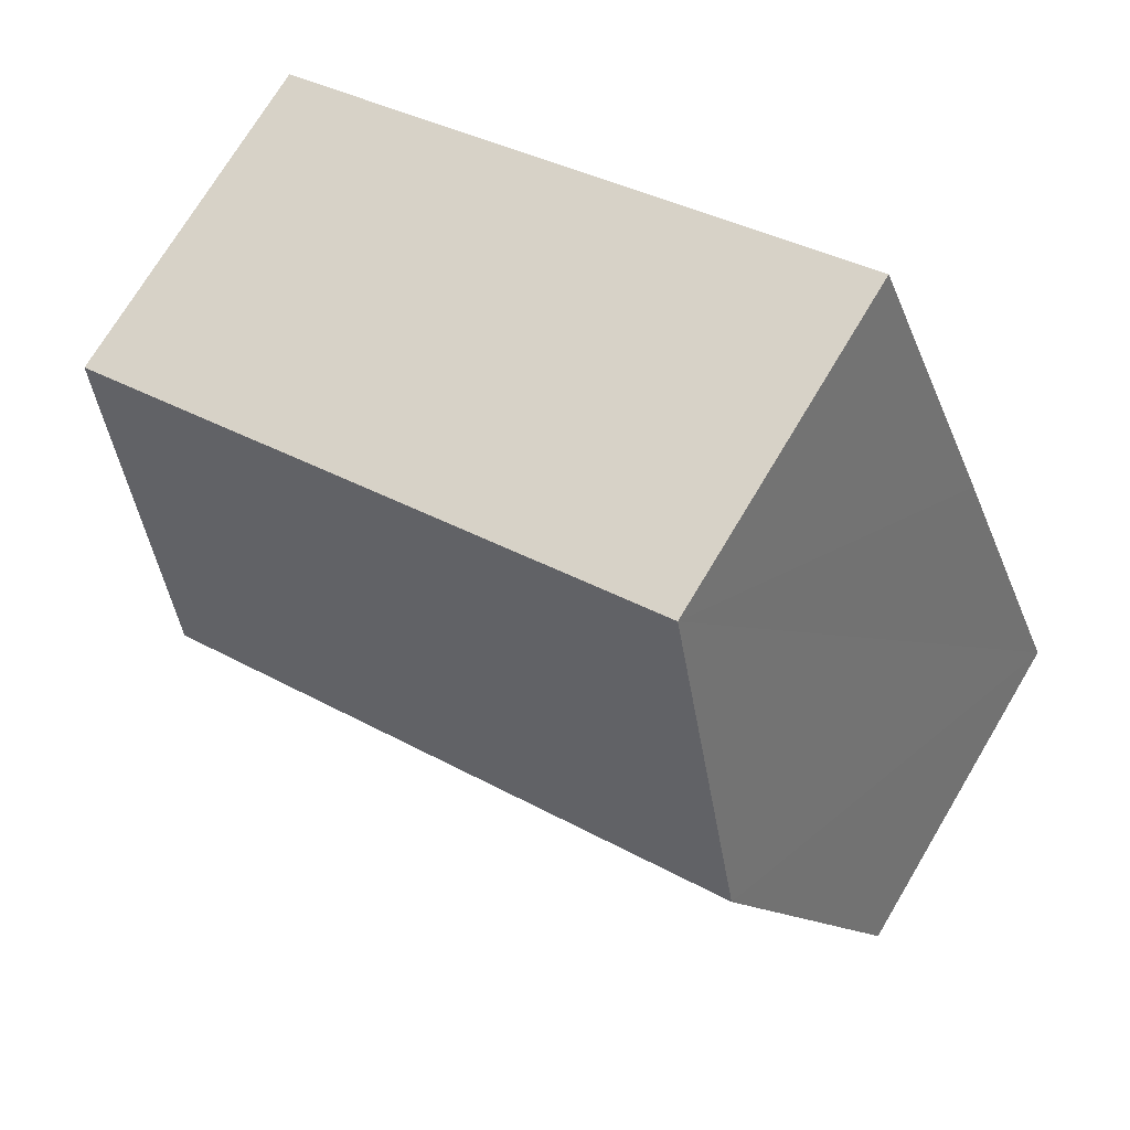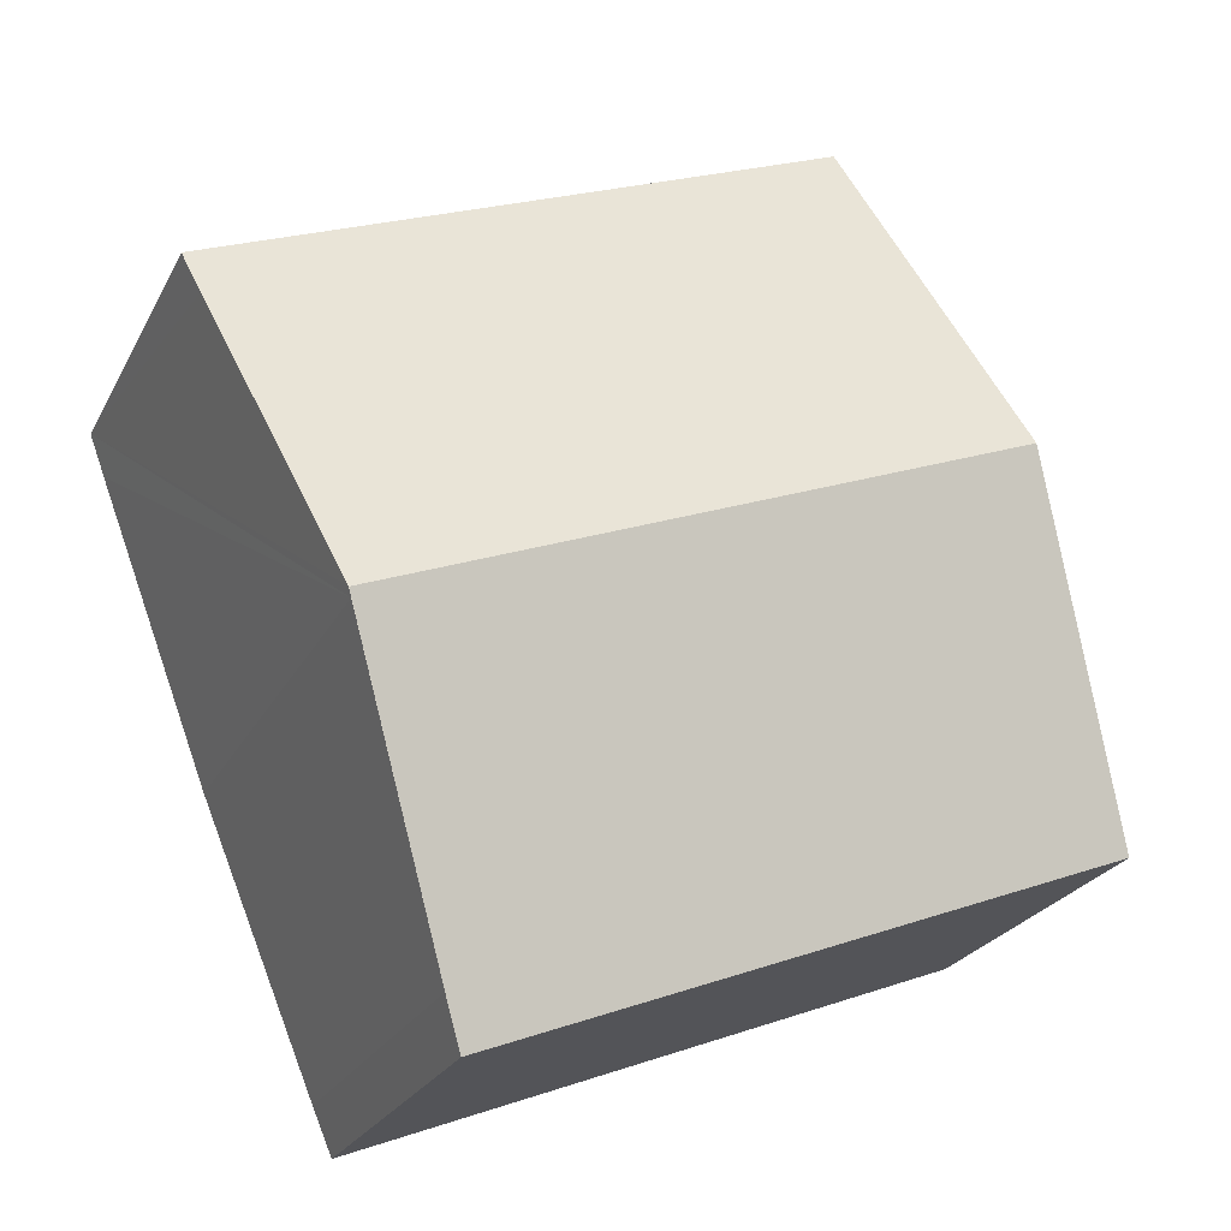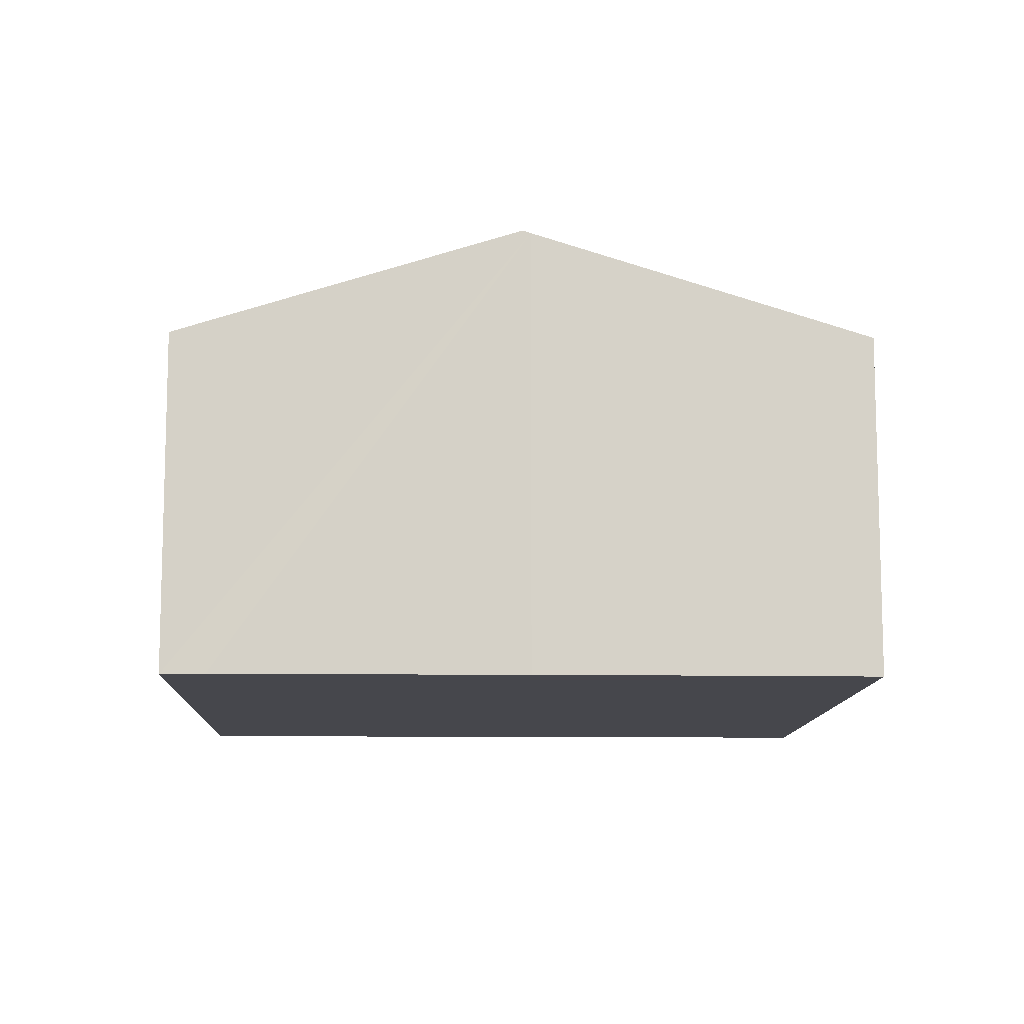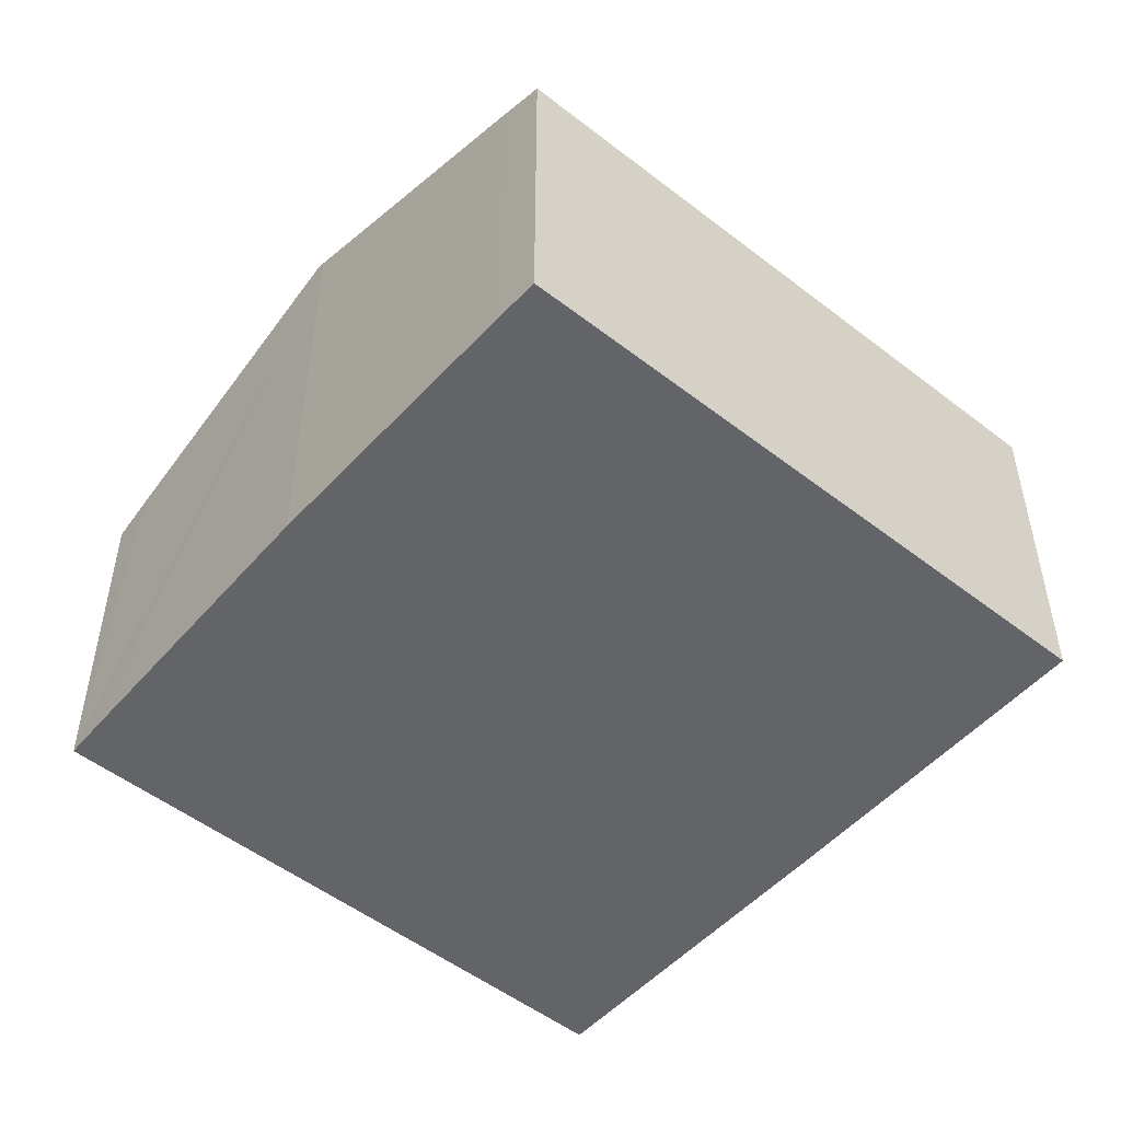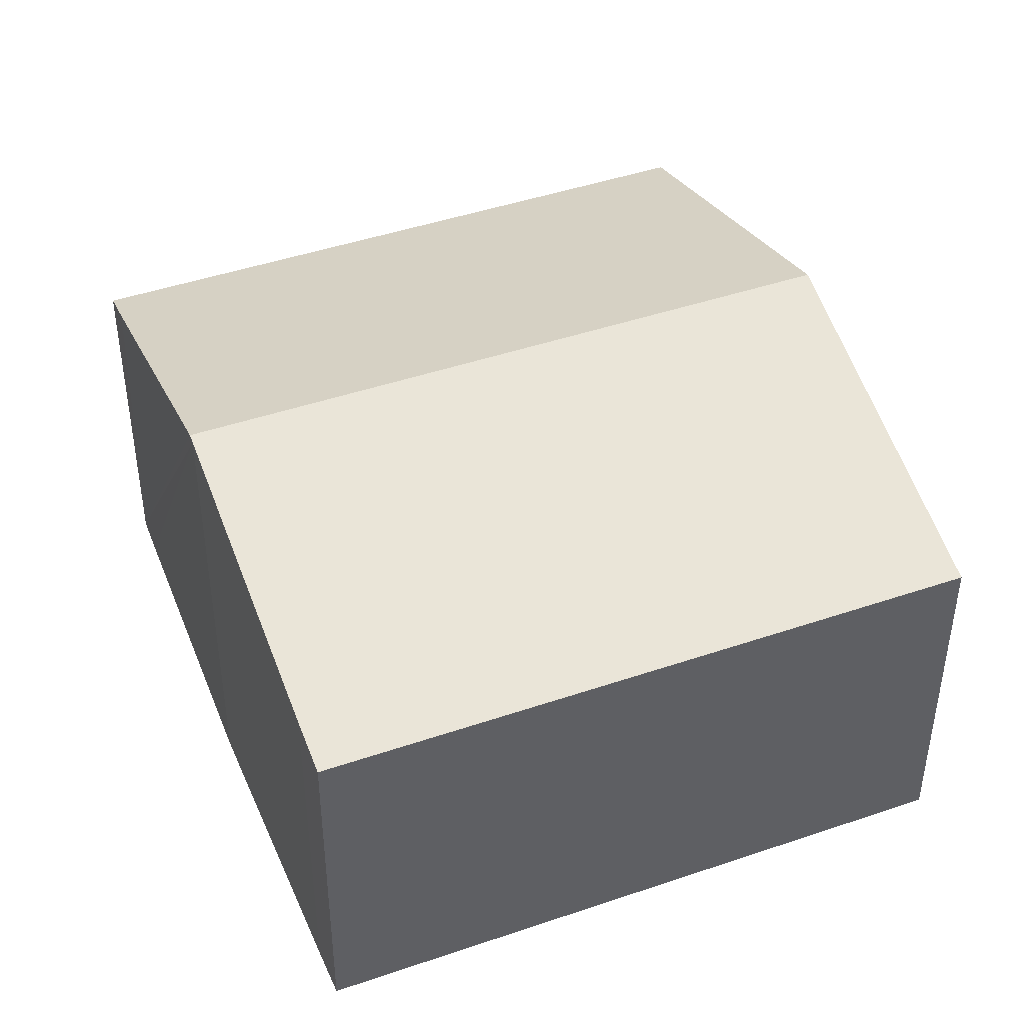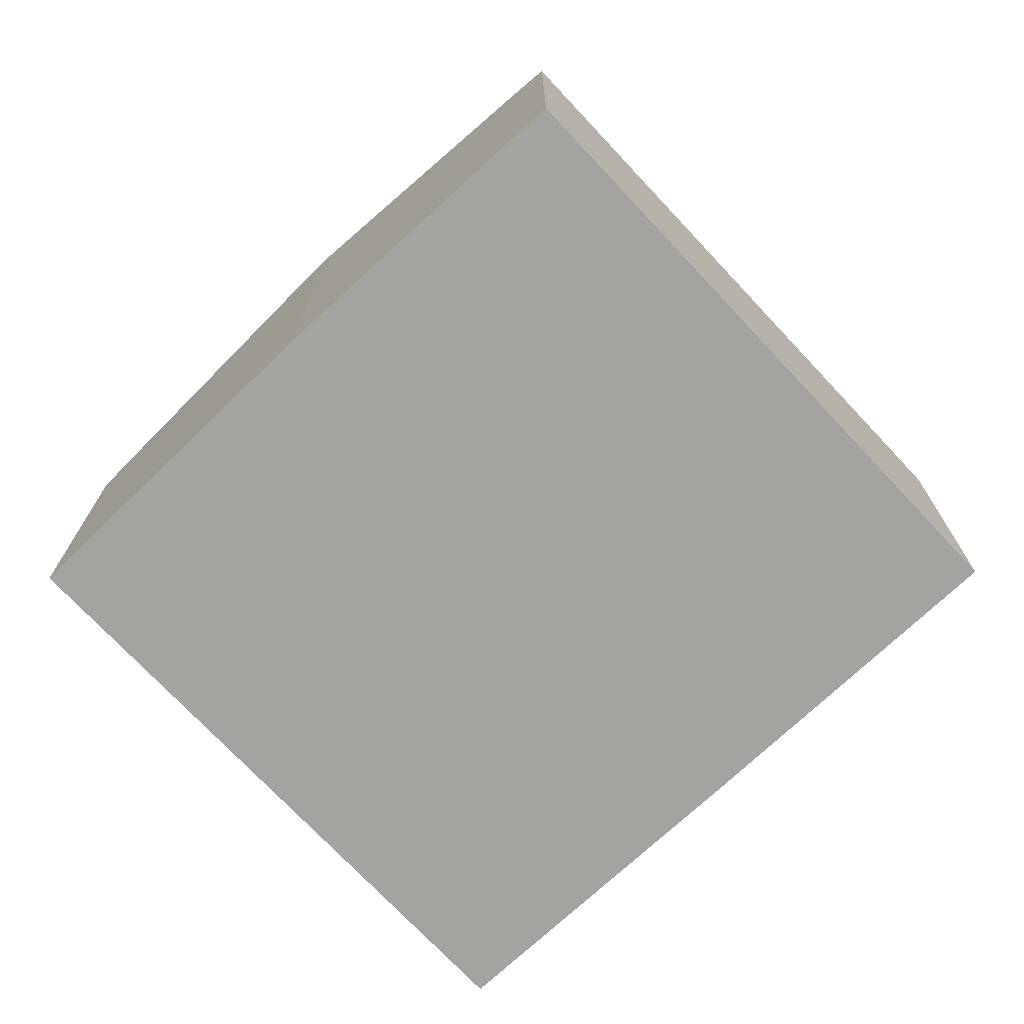
<metadata>
{"format":"obj","ext":"obj","renderer":"f3d","projection":"perspective","resolution":1024,"background":"white","views":[{"elev":72.4,"azim":-149.2,"up":"+Z"},{"elev":-24.5,"azim":158.2,"up":"+Z"},{"elev":-10.9,"azim":109.9,"up":"+Y"},{"elev":-51.1,"azim":161.5,"up":"+Y"},{"elev":-45.3,"azim":179.9,"up":"+Z"},{"elev":-73.0,"azim":154.9,"up":"+Y"}]}
</metadata>
<code>
v  1.096 3.805 2.783
v  7.213 3.014 3.152
v  6.289 3.806 0.715
v  7.344 2.899 3.507
v  2.215 2.895 5.564
v  0 2.896 1.773e-16
v  5.306 3.022 -1.668
v  5.144 2.896 -2.05
v  6.263 -3.968e-17 0.648
v  6.263 3.784 0.648
v  5.306 1.021e-16 -1.668
v  7.344 -2.147e-16 3.507
v  7.213 -1.93e-16 3.152
v  6.289 -4.378e-17 0.715
v  5.144 1.255e-16 -2.05
v  0 0 0
v  1.096 -1.704e-16 2.783
v  2.215 -3.407e-16 5.564
g defaultobject
f 1 2 3
f 2 1 4
f 4 1 5
f 6 7 8
f 7 6 3
f 3 6 1
f 9 7 10
f 7 9 11
f 12 2 4
f 2 12 3
f 3 12 10
f 10 12 13
f 10 13 9
f 9 13 14
f 11 8 7
f 8 11 15
f 15 6 8
f 6 15 16
f 16 1 6
f 1 16 5
f 5 16 17
f 5 17 18
f 5 12 4
f 12 5 18
f 17 12 18
f 12 17 16
f 12 16 15
f 12 15 13
f 13 15 14
f 14 15 9
f 9 15 11

</code>
